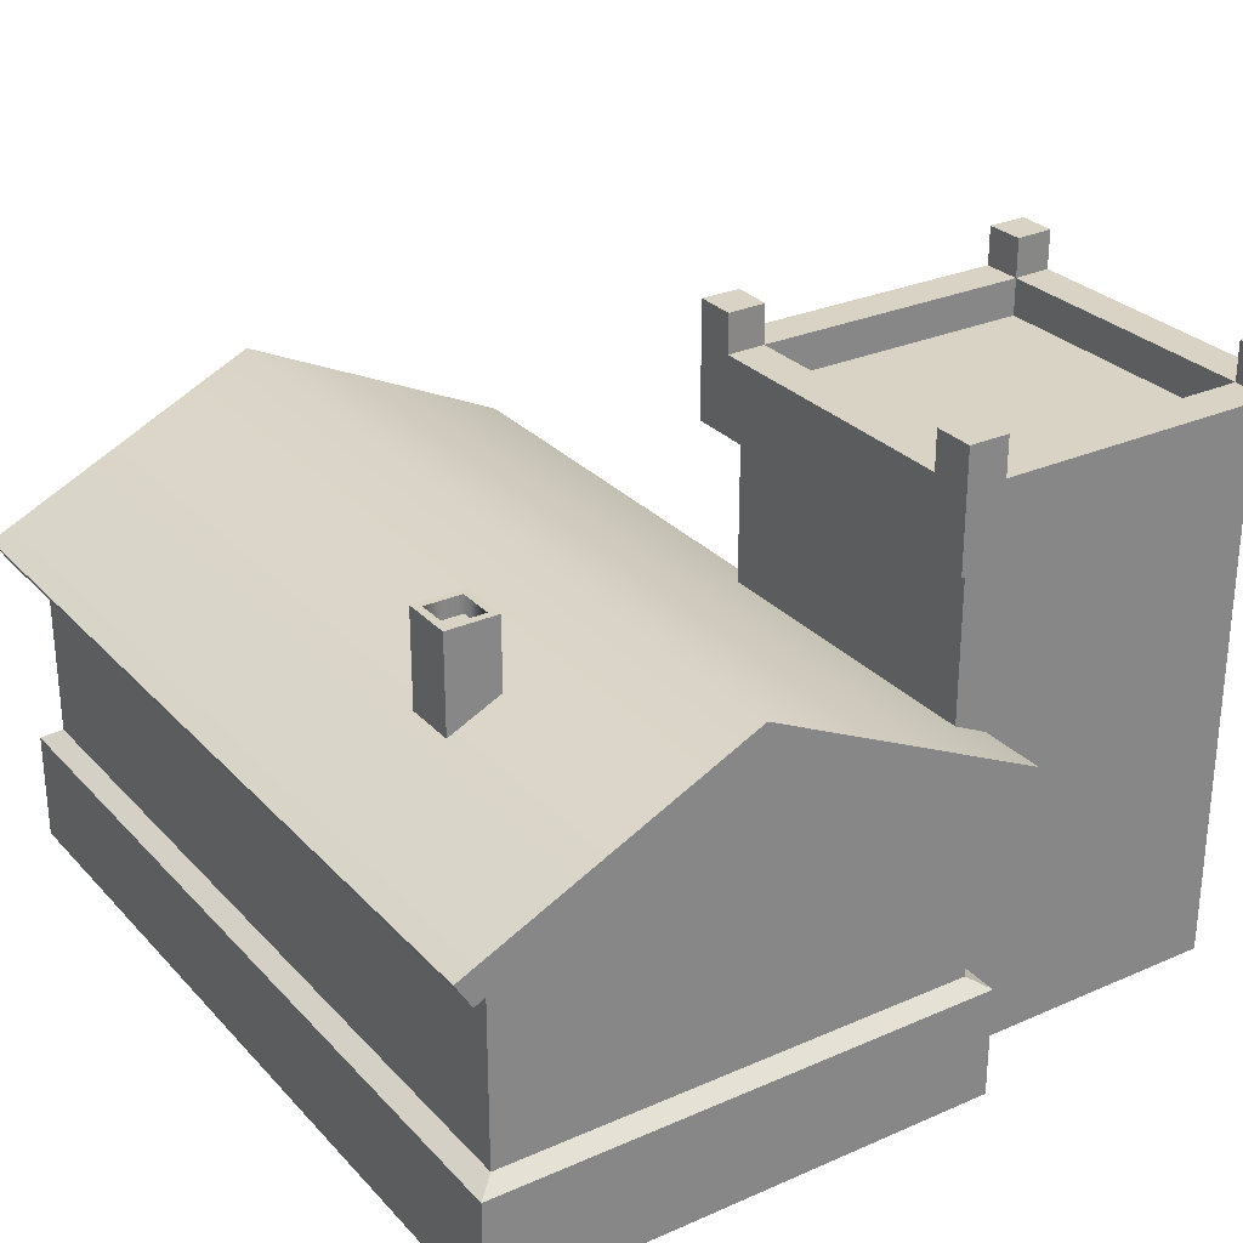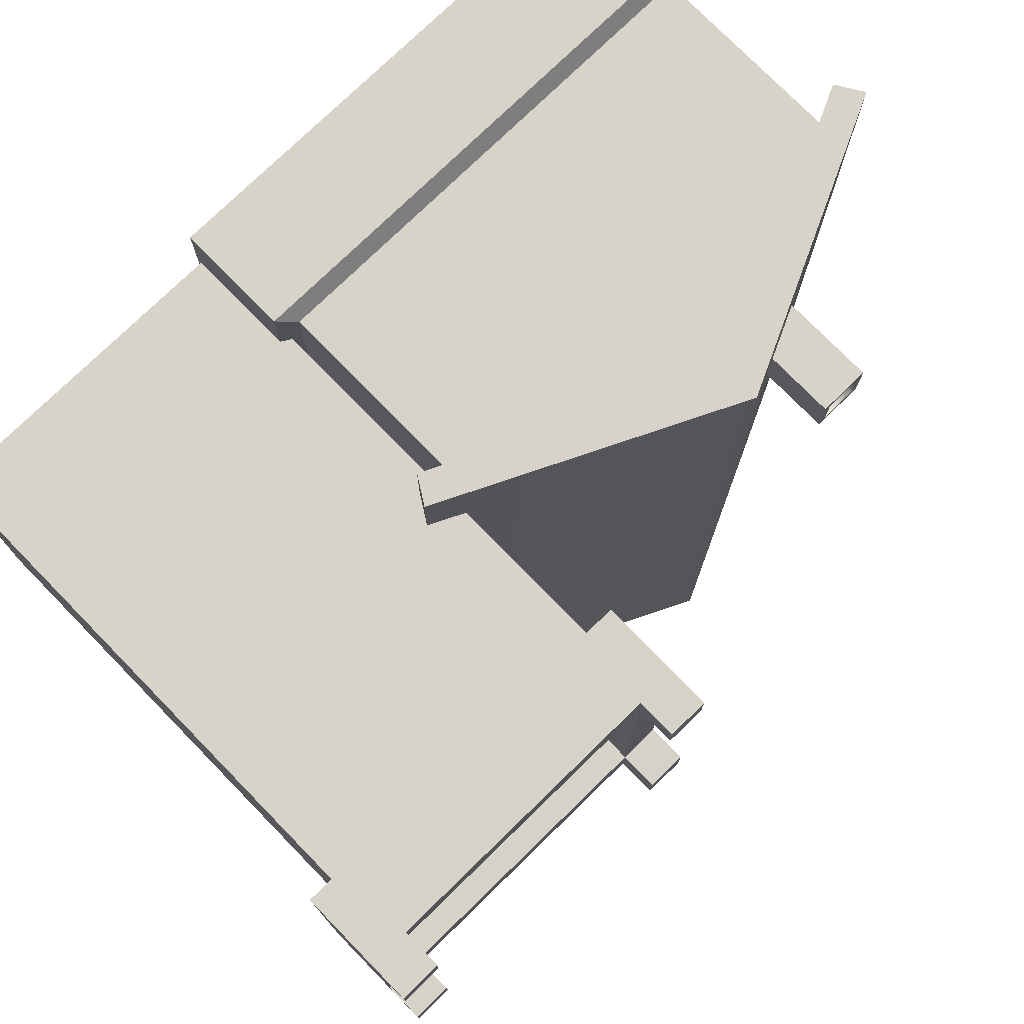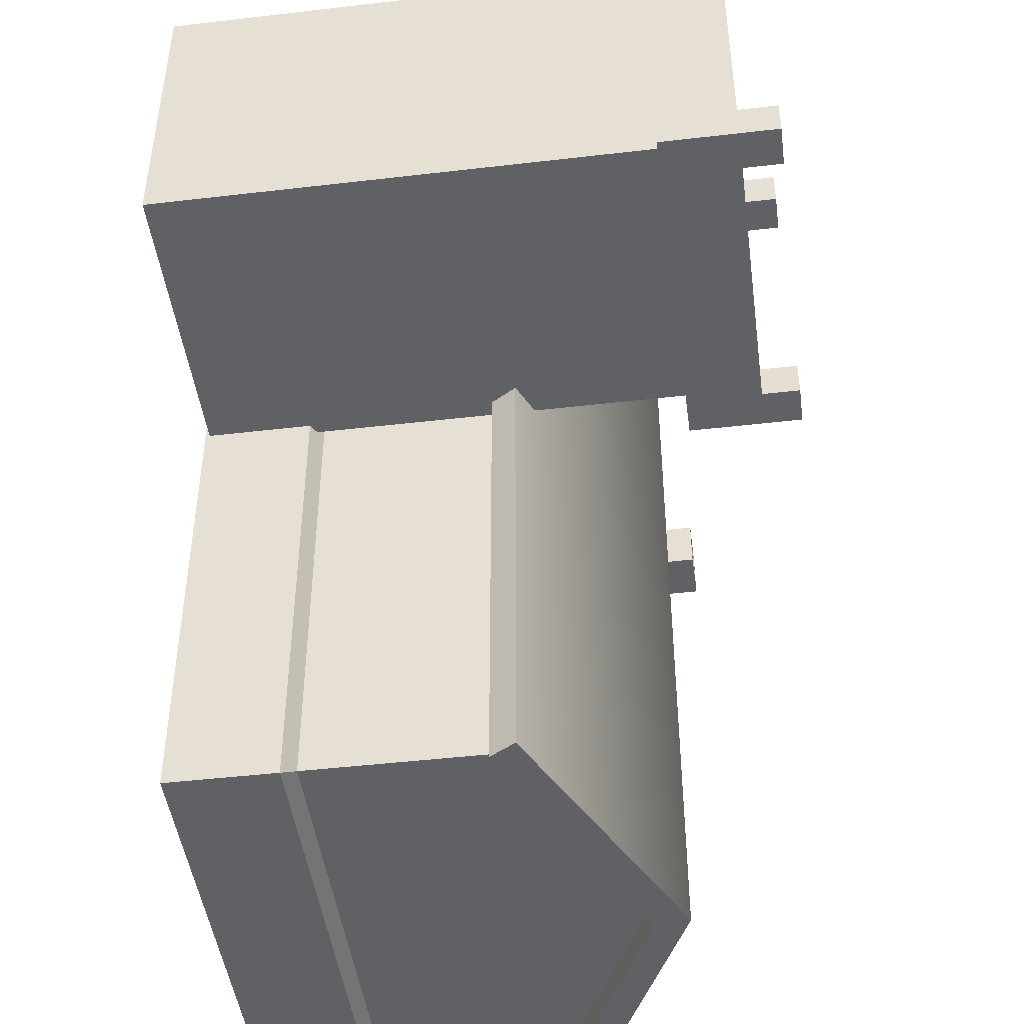
<metadata>
{"format":"obj","ext":"obj","renderer":"f3d","projection":"perspective","resolution":1024,"background":"white","views":[{"elev":28.3,"azim":146.6,"up":"+Z"},{"elev":76.0,"azim":-44.3,"up":"+Y"},{"elev":-46.3,"azim":-82.4,"up":"+Y"}]}
</metadata>
<code>
o something
v -0.4885 -0.8653 0.6522
v -0.4885 -0.8653 0.2524
v 0 -0.8653 0.8851
v -0.4885 -0.8653 0.6522
v -0.4885 0.8084 0.2524
v -0.4885 -0.8653 0.2524
v -0.4885 -0.8653 0.6522
v -0.5418 0.8615 0.6268
v -0.4885 0.8084 0.6522
v -0.4885 -0.8653 0.6522
v 0 -0.9183 0.8851
v -0.5418 -0.9183 0.6268
v 0.4885 -0.8653 0.6522
v 0.4885 0.8084 0.2524
v 0.4885 0.8084 0.6522
v 0.4885 -0.8653 0.6522
v 0 -0.8653 0.8851
v 0.4885 -0.8653 0.2524
v 0.4885 -0.8653 0.6522
v 0.5418 0.8615 0.6268
v 0.5418 -0.9183 0.6268
v 0.4885 -0.8653 0.6522
v 0 -0.9183 0.8851
v 0 -0.8653 0.8851
v -0.4885 0.8084 0.6522
v -0.4885 0.8084 0.2524
v -0.4885 -0.8653 0.6522
v -0.4885 0.8084 0.6522
v -0.5418 0.8615 0.6268
v 0 0.8084 0.8851
v 0.4885 0.8084 0.6522
v 0.5418 0.8615 0.6268
v 0.4885 -0.8653 0.6522
v -0.4885 -0.8653 0.2524
v -0.5269 -0.8989 0.2293
v 0.4885 -0.8653 0.2524
v 0.4885 -0.8653 0.2524
v 0.4885 0.8084 0.2524
v 0.4885 -0.8653 0.6522
v 0.4885 -0.8653 0.2524
v -0.5269 -0.8989 0.2293
v 0.5269 -0.8989 0.2293
v 0.4885 -0.8653 0.2524
v 0 -0.8653 0.8851
v -0.4885 -0.8653 0.2524
v -0.4885 0.8084 0.2524
v -0.5269 -0.8989 0.2293
v -0.4885 -0.8653 0.2524
v -0.4885 0.8084 0.2524
v 0 0.8084 0.8851
v 0.4885 0.8084 0.2524
v 0.4885 0.8084 0.2524
v 0.5269 -0.8989 0.2293
v 0.5269 0.842 0.2293
v 0.4885 0.8084 0.2524
v -0.5269 0.842 0.2293
v -0.4885 0.8084 0.2524
v 0.4885 0.8084 0.2524
v 0 0.8084 0.8851
v 0.4885 0.8084 0.6522
v -0.5269 -0.8989 0.0002222
v 0.5269 -0.8989 0.2293
v -0.5269 -0.8989 0.2293
v 0.5269 -0.8989 0.0002222
v -0.5269 -0.8989 0.0002222
v 0.5269 0.842 0.0002222
v 0.5269 -0.8989 0.0002222
v 0.5269 0.842 0.0002222
v 0.5269 -0.8989 0.2293
v -0.5269 0.842 0.0002222
v 0.5269 0.842 0.0002222
v -0.5269 -0.8989 0.0002222
v -0.5269 0.842 0.0002222
v -0.5269 -0.8989 0.2293
v -0.5269 0.842 0.2293
v 0.5269 0.842 0.0002222
v -0.5269 0.842 0.2293
v 0.5269 0.842 0.2293
v -0.5269 -0.8989 0.2293
v -0.5269 0.842 0.0002222
v -0.5269 -0.8989 0.0002222
v 0.5269 -0.8989 0.2293
v 0.4885 0.8084 0.2524
v 0.4885 -0.8653 0.2524
v 0.5269 -0.8989 0.2293
v -0.5269 -0.8989 0.0002222
v 0.5269 -0.8989 0.0002222
v -0.5269 0.842 0.2293
v 0.5269 0.842 0.0002222
v -0.5269 0.842 0.0002222
v -0.5269 0.842 0.2293
v -0.5269 -0.8989 0.2293
v -0.4885 0.8084 0.2524
v 0.5269 0.842 0.2293
v 0.5269 -0.8989 0.2293
v 0.5269 0.842 0.0002222
v 0.5269 0.842 0.2293
v -0.5269 0.842 0.2293
v 0.4885 0.8084 0.2524
v 0 -0.8653 0.8851
v 0 -0.9183 0.8851
v -0.4885 -0.8653 0.6522
v 0 0.8084 0.8851
v -0.4885 0.8084 0.2524
v -0.4885 0.8084 0.6522
v 0 0.8084 0.8851
v -0.5418 0.8615 0.6268
v 0 0.8615 0.8851
v 0 0.8084 0.8851
v 0.5418 0.8615 0.6268
v 0.4885 0.8084 0.6522
v -0.5418 -0.9183 0.6268
v -0.5418 0.8615 0.6268
v -0.4885 -0.8653 0.6522
v -0.5418 -0.9183 0.6268
v 0 -0.9183 0.8851
v -0.5754 -0.9183 0.6815
v 0.5418 -0.9183 0.6268
v 0.5418 0.8615 0.6268
v 0.5754 -0.9183 0.6815
v 0.5418 -0.9183 0.6268
v 0 -0.9183 0.8851
v 0.4885 -0.8653 0.6522
v -0.5418 0.8615 0.6268
v -0.5754 -0.9183 0.6815
v -0.5754 0.8615 0.6815
v 0.5418 0.8615 0.6268
v 2.537e-18 0.8615 0.9559
v 0.5754 0.8615 0.6815
v 0 -0.9183 0.8851
v 0.5754 -0.9183 0.6815
v 2.537e-18 -0.9183 0.9559
v 0 0.8615 0.8851
v -0.5418 0.8615 0.6268
v 2.537e-18 0.8615 0.9559
v 0 0.8615 0.8851
v 0.5418 0.8615 0.6268
v 0 0.8084 0.8851
v 2.537e-18 -0.9183 0.9559
v 2.537e-18 0.8615 0.9559
v -0.5754 -0.9183 0.6815
v 2.537e-18 -0.9183 0.9559
v -0.5754 -0.9183 0.6815
v 0 -0.9183 0.8851
v 2.537e-18 0.8615 0.9559
v 0.5418 0.8615 0.6268
v 0 0.8615 0.8851
v -0.5754 0.8615 0.6815
v 2.537e-18 0.8615 0.9559
v -0.5418 0.8615 0.6268
v -0.5754 -0.9183 0.6815
v -0.5418 0.8615 0.6268
v -0.5418 -0.9183 0.6268
v -0.5754 -0.9183 0.6815
v 2.537e-18 0.8615 0.9559
v -0.5754 0.8615 0.6815
v 0.5754 -0.9183 0.6815
v 0 -0.9183 0.8851
v 0.5418 -0.9183 0.6268
v 0.5754 -0.9183 0.6815
v 2.537e-18 0.8615 0.9559
v 2.537e-18 -0.9183 0.9559
v 0.5754 0.8615 0.6815
v 2.537e-18 0.8615 0.9559
v 0.5754 -0.9183 0.6815
v 0.5754 0.8615 0.6815
v 0.5754 -0.9183 0.6815
v 0.5418 0.8615 0.6268
v -1.15 0.07624 0.008889
v -0.5065 0.07624 1.039
v -1.15 0.07624 1.039
v -1.15 0.07624 0.008889
v -1.15 0.7202 1.039
v -1.15 0.7202 0.008889
v -1.15 0.07624 0.008889
v -0.5065 0.7202 0.008889
v -0.5065 0.07624 0.008889
v -1.15 0.07624 1.039
v -1.15 0.7202 1.039
v -1.15 0.07624 0.008889
v -1.15 0.07624 1.039
v -1.204 0.02279 1.039
v -1.15 0.7202 1.039
v -0.5065 0.07624 1.039
v -0.5065 0.7202 0.008889
v -0.5065 0.7202 1.039
v -0.5065 0.07624 1.039
v -1.204 0.02279 1.039
v -1.15 0.07624 1.039
v -0.5065 0.07624 0.008889
v -0.5065 0.07624 1.039
v -1.15 0.07624 0.008889
v -0.5065 0.07624 0.008889
v -0.5065 0.7202 0.008889
v -0.5065 0.07624 1.039
v -1.15 0.7202 0.008889
v -0.5065 0.7202 0.008889
v -1.15 0.07624 0.008889
v -1.15 0.7202 1.039
v -0.5065 0.7202 0.008889
v -1.15 0.7202 0.008889
v -1.15 0.7202 1.039
v -0.453 0.7737 1.039
v -0.5065 0.7202 1.039
v -0.5065 0.7202 1.039
v -0.5065 0.7202 0.008889
v -1.15 0.7202 1.039
v -0.5065 0.7202 1.039
v -0.453 0.7737 1.039
v -0.5065 0.07624 1.039
v -1.204 0.7737 1.039
v -1.15 0.7202 1.039
v -1.204 0.02279 1.039
v -1.204 0.7737 1.039
v -0.453 0.7737 1.039
v -1.15 0.7202 1.039
v -1.204 0.7737 1.039
v -1.204 0.696 1.199
v -1.204 0.7737 1.199
v -1.204 0.7737 1.039
v -1.121 0.7737 1.199
v -0.453 0.7737 1.039
v -1.204 0.02279 1.039
v -0.5065 0.07624 1.039
v -0.453 0.02279 1.039
v -1.204 0.02279 1.039
v -1.204 0.696 1.199
v -1.204 0.7737 1.039
v -1.204 0.02279 1.039
v -1.121 0.02279 1.199
v -1.204 0.02279 1.199
v -0.453 0.02279 1.039
v -0.5065 0.07624 1.039
v -0.453 0.7737 1.039
v -0.453 0.02279 1.039
v -0.5356 0.02279 1.199
v -1.204 0.02279 1.039
v -0.453 0.02279 1.039
v -0.453 0.1058 1.199
v -0.453 0.02279 1.199
v -0.453 0.7737 1.039
v -0.453 0.6906 1.199
v -0.453 0.02279 1.039
v -0.453 0.7737 1.039
v -0.5356 0.7737 1.199
v -0.453 0.7737 1.199
v -1.204 0.7737 1.199
v -1.121 0.7737 1.199
v -1.204 0.7737 1.039
v -1.204 0.7737 1.199
v -1.121 0.7737 1.279
v -1.121 0.7737 1.199
v -1.204 0.02279 1.199
v -1.204 0.02279 1.279
v -1.204 0.1004 1.199
v -0.453 0.02279 1.199
v -0.5356 0.02279 1.279
v -0.5356 0.02279 1.199
v -0.453 0.7737 1.199
v -0.453 0.7737 1.279
v -0.453 0.6906 1.199
v -1.123 0.6926 1.199
v -0.5341 0.6926 1.122
v -0.5341 0.6926 1.199
v -1.123 0.6926 1.199
v -1.204 0.1004 1.199
v -1.123 0.1039 1.199
v -1.123 0.6926 1.199
v -1.204 0.696 1.279
v -1.204 0.696 1.199
v -1.123 0.1039 1.199
v -1.123 0.1039 1.122
v -1.123 0.6926 1.199
v -1.123 0.1039 1.199
v -1.121 0.02279 1.199
v -0.5341 0.1039 1.199
v -1.123 0.1039 1.199
v -1.123 0.1039 1.279
v -1.121 0.02279 1.199
v -0.5341 0.1039 1.199
v -1.123 0.1039 1.122
v -1.123 0.1039 1.199
v -0.5341 0.1039 1.199
v -0.453 0.6906 1.199
v -0.5341 0.6926 1.199
v -0.5341 0.1039 1.199
v -0.453 0.1058 1.279
v -0.453 0.1058 1.199
v -0.5341 0.6926 1.199
v -0.5341 0.6926 1.122
v -0.5341 0.1039 1.199
v -0.5341 0.6926 1.199
v -0.5356 0.7737 1.199
v -1.123 0.6926 1.199
v -0.5341 0.6926 1.199
v -0.5341 0.6926 1.279
v -0.5356 0.7737 1.199
v -1.123 0.6926 1.122
v -1.123 0.6926 1.199
v -1.123 0.1039 1.122
v -1.123 0.6926 1.122
v -0.5341 0.6926 1.122
v -1.123 0.6926 1.199
v -1.123 0.1039 1.122
v -0.5341 0.1039 1.199
v -0.5341 0.1039 1.122
v -1.123 0.1039 1.122
v -0.5341 0.6926 1.122
v -1.123 0.6926 1.122
v -0.5341 0.1039 1.122
v -0.5341 0.1039 1.199
v -0.5341 0.6926 1.122
v -0.5341 0.1039 1.122
v -0.5341 0.6926 1.122
v -1.123 0.1039 1.122
v -1.204 0.1004 1.199
v -1.204 0.02279 1.039
v -1.204 0.02279 1.199
v -1.204 0.1004 1.199
v -1.123 0.6926 1.199
v -1.204 0.696 1.199
v -1.204 0.1004 1.199
v -1.123 0.1039 1.279
v -1.123 0.1039 1.199
v -1.204 0.696 1.199
v -1.204 0.02279 1.039
v -1.204 0.1004 1.199
v -1.204 0.696 1.199
v -1.204 0.696 1.279
v -1.204 0.7737 1.199
v -0.5356 0.02279 1.199
v -0.453 0.02279 1.039
v -0.453 0.02279 1.199
v -0.5356 0.02279 1.199
v -0.5341 0.1039 1.199
v -1.121 0.02279 1.199
v -0.5356 0.02279 1.199
v -0.5356 0.02279 1.279
v -0.5341 0.1039 1.199
v -1.121 0.02279 1.199
v -1.204 0.02279 1.039
v -0.5356 0.02279 1.199
v -1.121 0.02279 1.199
v -1.204 0.02279 1.279
v -1.204 0.02279 1.199
v -0.453 0.6906 1.199
v -0.453 0.7737 1.039
v -0.453 0.7737 1.199
v -0.453 0.6906 1.199
v -0.5341 0.1039 1.199
v -0.453 0.1058 1.199
v -0.453 0.6906 1.199
v -0.5341 0.6926 1.279
v -0.5341 0.6926 1.199
v -0.453 0.1058 1.199
v -0.453 0.02279 1.039
v -0.453 0.6906 1.199
v -0.453 0.1058 1.199
v -0.453 0.1058 1.279
v -0.453 0.02279 1.199
v -1.121 0.7737 1.199
v -1.123 0.6926 1.199
v -0.5356 0.7737 1.199
v -1.121 0.7737 1.199
v -1.121 0.7737 1.279
v -1.123 0.6926 1.199
v -0.5356 0.7737 1.199
v -0.453 0.7737 1.039
v -1.121 0.7737 1.199
v -0.5356 0.7737 1.199
v -0.453 0.7737 1.279
v -0.453 0.7737 1.199
v -1.121 0.7737 1.279
v -1.204 0.7737 1.199
v -1.204 0.7737 1.279
v -1.204 0.7737 1.279
v -1.204 0.7737 1.199
v -1.204 0.696 1.279
v -1.204 0.7737 1.279
v -1.204 0.696 1.279
v -1.121 0.7737 1.279
v -1.204 0.696 1.279
v -1.123 0.6926 1.199
v -1.123 0.6926 1.279
v -1.123 0.6926 1.279
v -1.123 0.6926 1.199
v -1.121 0.7737 1.279
v -1.123 0.6926 1.279
v -1.121 0.7737 1.279
v -1.204 0.696 1.279
v -0.453 0.6906 1.279
v -0.453 0.6906 1.199
v -0.453 0.7737 1.279
v -0.453 0.6906 1.279
v -0.5341 0.6926 1.279
v -0.453 0.6906 1.199
v -0.453 0.7737 1.279
v -0.5356 0.7737 1.199
v -0.5356 0.7737 1.279
v -0.453 0.7737 1.279
v -0.5341 0.6926 1.279
v -0.453 0.6906 1.279
v -0.5356 0.7737 1.279
v -0.5356 0.7737 1.199
v -0.5341 0.6926 1.279
v -0.5356 0.7737 1.279
v -0.5341 0.6926 1.279
v -0.453 0.7737 1.279
v -0.5356 0.02279 1.279
v -0.453 0.02279 1.199
v -0.453 0.02279 1.279
v -0.453 0.02279 1.279
v -0.453 0.02279 1.199
v -0.453 0.1058 1.279
v -0.453 0.02279 1.279
v -0.453 0.1058 1.279
v -0.5356 0.02279 1.279
v -0.453 0.1058 1.279
v -0.5341 0.1039 1.199
v -0.5341 0.1039 1.279
v -0.5341 0.1039 1.279
v -0.5341 0.1039 1.199
v -0.5356 0.02279 1.279
v -0.5341 0.1039 1.279
v -0.5356 0.02279 1.279
v -0.453 0.1058 1.279
v -1.204 0.1004 1.279
v -1.204 0.1004 1.199
v -1.204 0.02279 1.279
v -1.204 0.1004 1.279
v -1.123 0.1039 1.279
v -1.204 0.1004 1.199
v -1.204 0.02279 1.279
v -1.121 0.02279 1.199
v -1.121 0.02279 1.279
v -1.204 0.02279 1.279
v -1.123 0.1039 1.279
v -1.204 0.1004 1.279
v -1.121 0.02279 1.279
v -1.121 0.02279 1.199
v -1.123 0.1039 1.279
v -1.121 0.02279 1.279
v -1.123 0.1039 1.279
v -1.204 0.02279 1.279
v 0.2084 0.2988 0.7346
v 0.3178 0.2988 1.005
v 0.2084 0.2988 1.005
v 0.2084 0.2988 0.7346
v 0.2084 0.4083 1.005
v 0.2084 0.4083 0.7346
v 0.2084 0.2988 0.7346
v 0.3178 0.4083 0.7346
v 0.3178 0.2988 0.7346
v 0.2084 0.2988 1.005
v 0.2084 0.4083 1.005
v 0.2084 0.2988 0.7346
v 0.2084 0.2988 1.005
v 0.224 0.3145 1.005
v 0.2084 0.4083 1.005
v 0.3178 0.2988 1.005
v 0.3178 0.4083 0.7346
v 0.3178 0.4083 1.005
v 0.3178 0.2988 1.005
v 0.224 0.3145 1.005
v 0.2084 0.2988 1.005
v 0.3178 0.2988 0.7346
v 0.3178 0.2988 1.005
v 0.2084 0.2988 0.7346
v 0.3178 0.2988 0.7346
v 0.3178 0.4083 0.7346
v 0.3178 0.2988 1.005
v 0.2084 0.4083 0.7346
v 0.3178 0.4083 0.7346
v 0.2084 0.2988 0.7346
v 0.2084 0.4083 1.005
v 0.3178 0.4083 0.7346
v 0.2084 0.4083 0.7346
v 0.2084 0.4083 1.005
v 0.3022 0.3926 1.005
v 0.3178 0.4083 1.005
v 0.3178 0.4083 1.005
v 0.3178 0.4083 0.7346
v 0.2084 0.4083 1.005
v 0.3178 0.4083 1.005
v 0.3022 0.3926 1.005
v 0.3178 0.2988 1.005
v 0.224 0.3145 1.005
v 0.3178 0.2988 1.005
v 0.3022 0.3145 1.005
v 0.224 0.3145 1.005
v 0.224 0.3926 0.968
v 0.224 0.3926 1.005
v 0.3022 0.3145 1.005
v 0.3178 0.2988 1.005
v 0.3022 0.3926 1.005
v 0.3022 0.3145 1.005
v 0.3022 0.3145 0.968
v 0.224 0.3145 1.005
v 0.3022 0.3926 1.005
v 0.2084 0.4083 1.005
v 0.224 0.3926 1.005
v 0.3022 0.3926 1.005
v 0.3022 0.3145 0.968
v 0.3022 0.3145 1.005
v 0.224 0.3926 1.005
v 0.2084 0.4083 1.005
v 0.224 0.3145 1.005
v 0.224 0.3926 1.005
v 0.224 0.3926 0.968
v 0.3022 0.3926 1.005
v 0.224 0.3145 0.968
v 0.224 0.3145 1.005
v 0.3022 0.3145 0.968
v 0.224 0.3145 0.968
v 0.224 0.3926 0.968
v 0.224 0.3145 1.005
v 0.3022 0.3145 0.968
v 0.3022 0.3926 1.005
v 0.3022 0.3926 0.968
v 0.3022 0.3145 0.968
v 0.224 0.3926 0.968
v 0.224 0.3145 0.968
v 0.3022 0.3926 0.968
v 0.3022 0.3926 1.005
v 0.224 0.3926 0.968
v 0.3022 0.3926 0.968
v 0.224 0.3926 0.968
v 0.3022 0.3145 0.968
g something0
f 1 2 3
f 4 5 6
f 7 8 9
f 10 11 12
f 13 14 15
f 16 17 18
f 19 20 21
f 22 23 24
f 25 26 27
f 28 29 30
f 31 32 33
f 34 35 36
f 37 38 39
f 40 41 42
f 43 44 45
f 46 47 48
f 49 50 51
f 52 53 54
f 55 56 57
f 58 59 60
f 61 62 63
f 64 65 66
f 67 68 69
f 70 71 72
f 73 74 75
f 76 77 78
f 79 80 81
f 82 83 84
f 85 86 87
f 88 89 90
f 91 92 93
f 94 95 96
f 97 98 99
f 100 101 102
f 103 104 105
f 106 107 108
f 109 110 111
f 112 113 114
f 115 116 117
f 118 119 120
f 121 122 123
f 124 125 126
f 127 128 129
f 130 131 132
f 133 134 135
f 136 137 138
f 139 140 141
f 142 143 144
f 145 146 147
f 148 149 150
f 151 152 153
f 154 155 156
f 157 158 159
f 160 161 162
f 163 164 165
f 166 167 168
f 169 170 171
f 172 173 174
f 175 176 177
f 178 179 180
f 181 182 183
f 184 185 186
f 187 188 189
f 190 191 192
f 193 194 195
f 196 197 198
f 199 200 201
f 202 203 204
f 205 206 207
f 208 209 210
f 211 212 213
f 214 215 216
f 217 218 219
f 220 221 222
f 223 224 225
f 226 227 228
f 229 230 231
f 232 233 234
f 235 236 237
f 238 239 240
f 241 242 243
f 244 245 246
f 247 248 249
f 250 251 252
f 253 254 255
f 256 257 258
f 259 260 261
f 262 263 264
f 265 266 267
f 268 269 270
f 271 272 273
f 274 275 276
f 277 278 279
f 280 281 282
f 283 284 285
f 286 287 288
f 289 290 291
f 292 293 294
f 295 296 297
f 298 299 300
f 301 302 303
f 304 305 306
f 307 308 309
f 310 311 312
f 313 314 315
f 316 317 318
f 319 320 321
f 322 323 324
f 325 326 327
f 328 329 330
f 331 332 333
f 334 335 336
f 337 338 339
f 340 341 342
f 343 344 345
f 346 347 348
f 349 350 351
f 352 353 354
f 355 356 357
f 358 359 360
f 361 362 363
f 364 365 366
f 367 368 369
f 370 371 372
f 373 374 375
f 376 377 378
f 379 380 381
f 382 383 384
f 385 386 387
f 388 389 390
f 391 392 393
f 394 395 396
f 397 398 399
f 400 401 402
f 403 404 405
f 406 407 408
f 409 410 411
f 412 413 414
f 415 416 417
f 418 419 420
f 421 422 423
f 424 425 426
f 427 428 429
f 430 431 432
f 433 434 435
f 436 437 438
f 439 440 441
f 442 443 444
f 445 446 447
f 448 449 450
f 451 452 453
f 454 455 456
f 457 458 459
f 460 461 462
f 463 464 465
f 466 467 468
f 469 470 471
f 472 473 474
f 475 476 477
f 478 479 480
f 481 482 483
f 484 485 486
f 487 488 489
f 490 491 492
f 493 494 495
f 496 497 498
f 499 500 501
f 502 503 504
f 505 506 507
f 508 509 510
f 511 512 513
f 514 515 516
f 517 518 519
f 520 521 522
f 523 524 525
f 526 527 528

</code>
